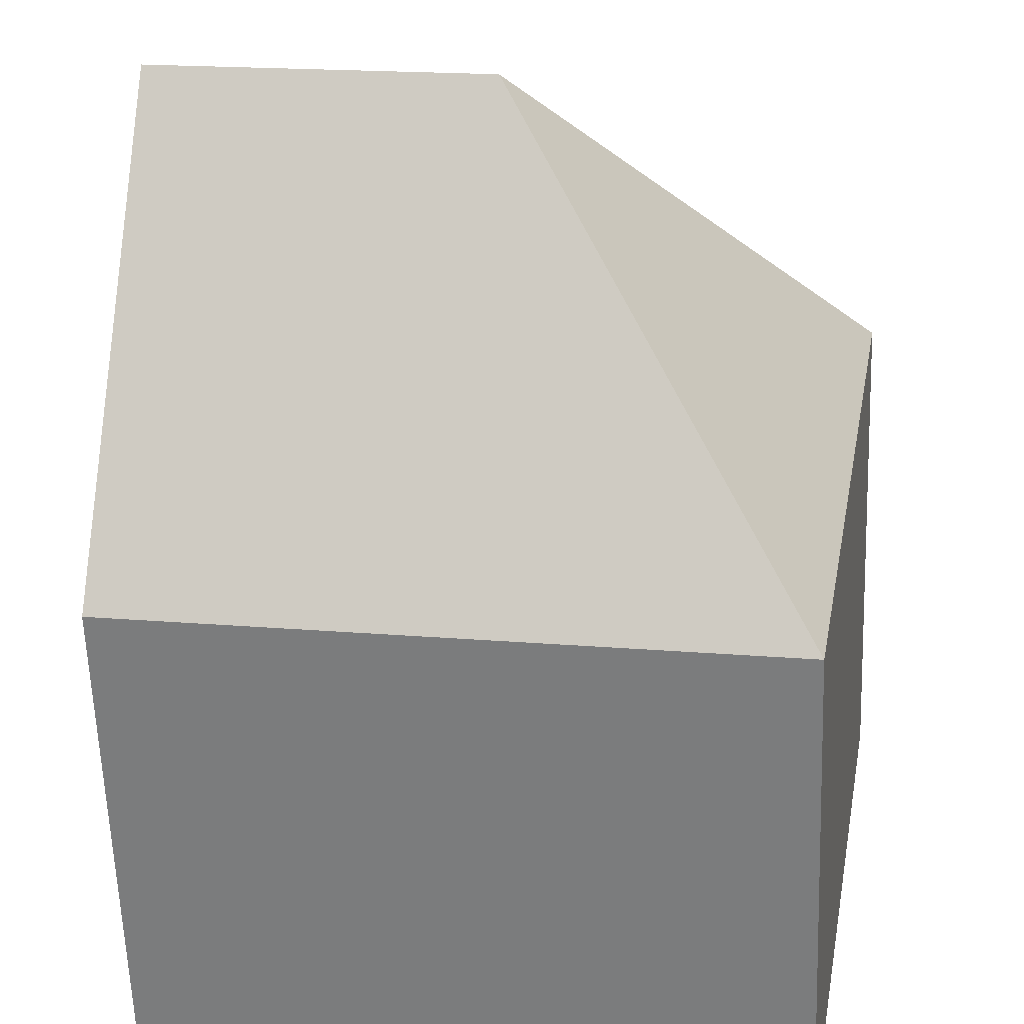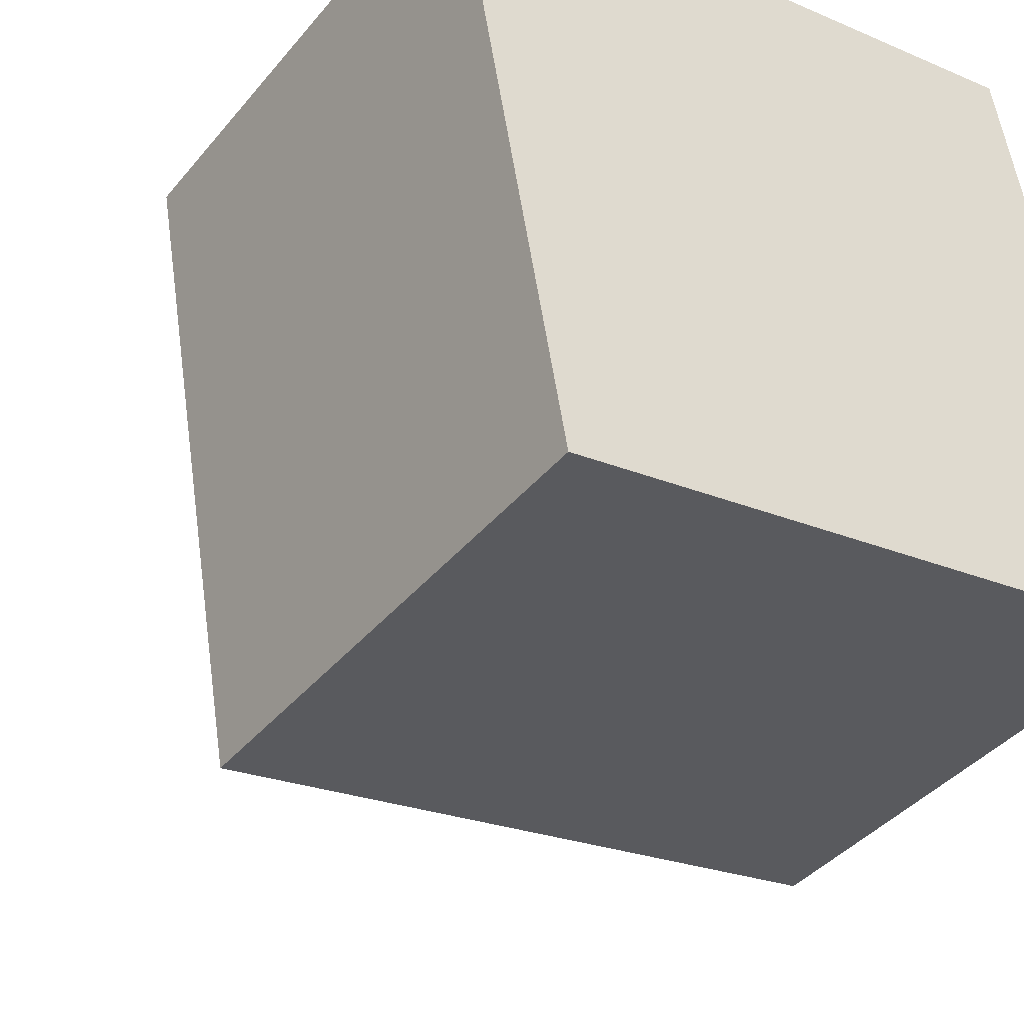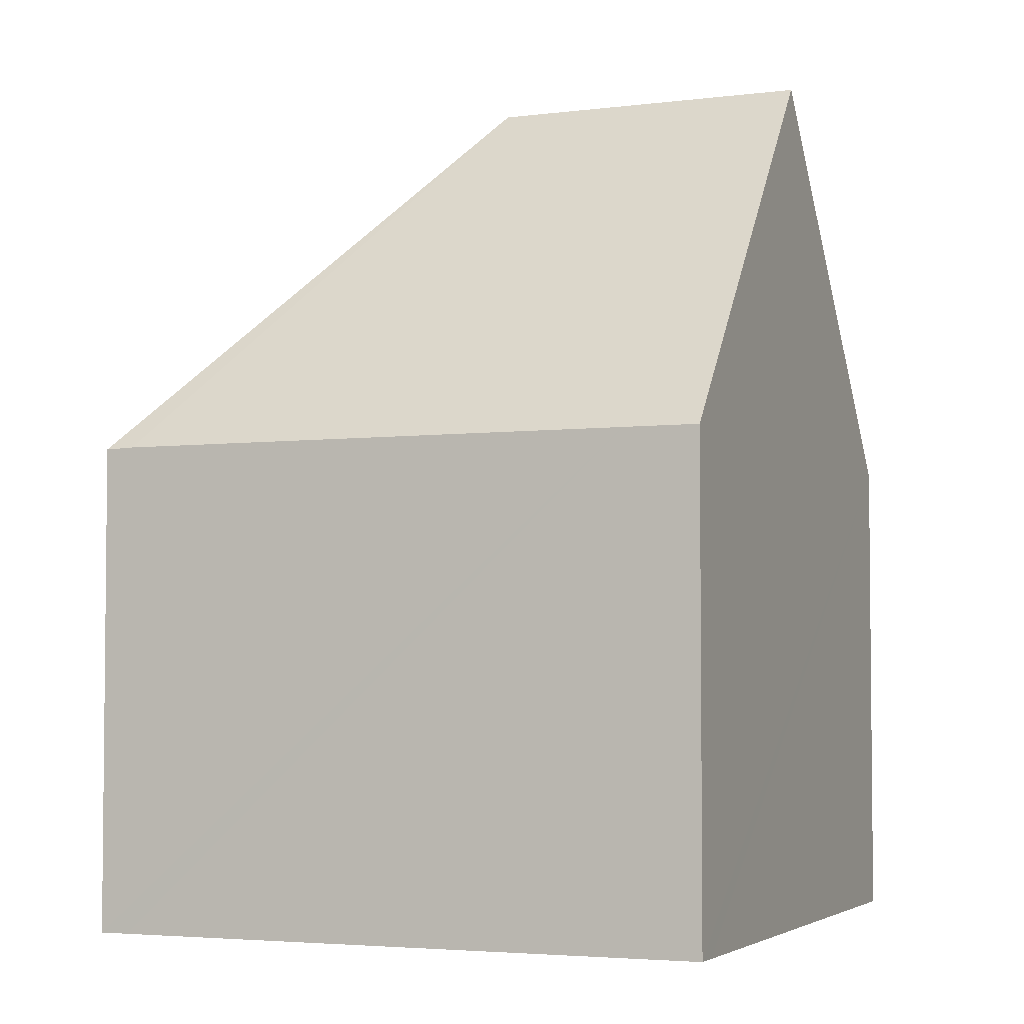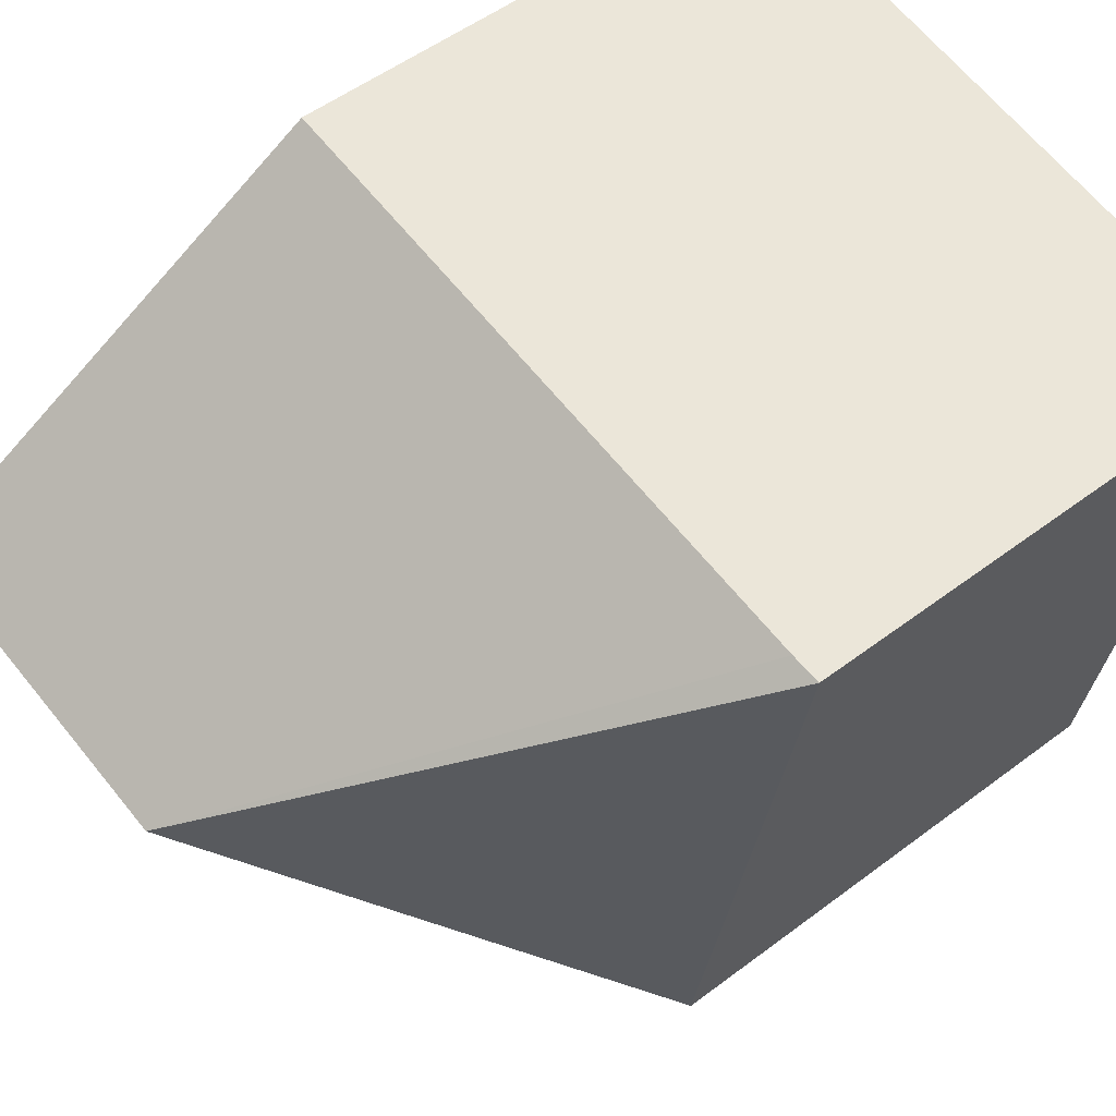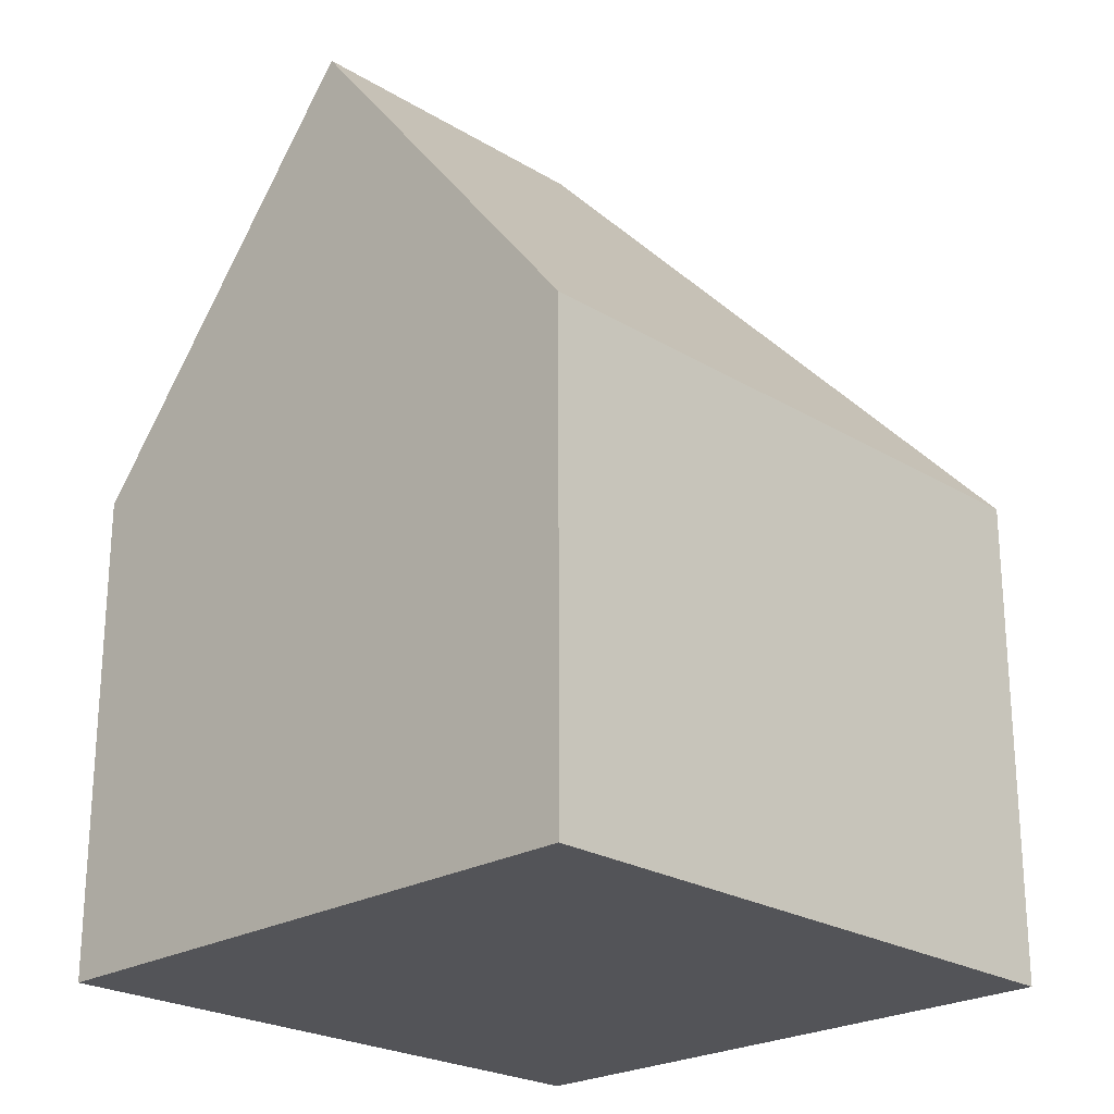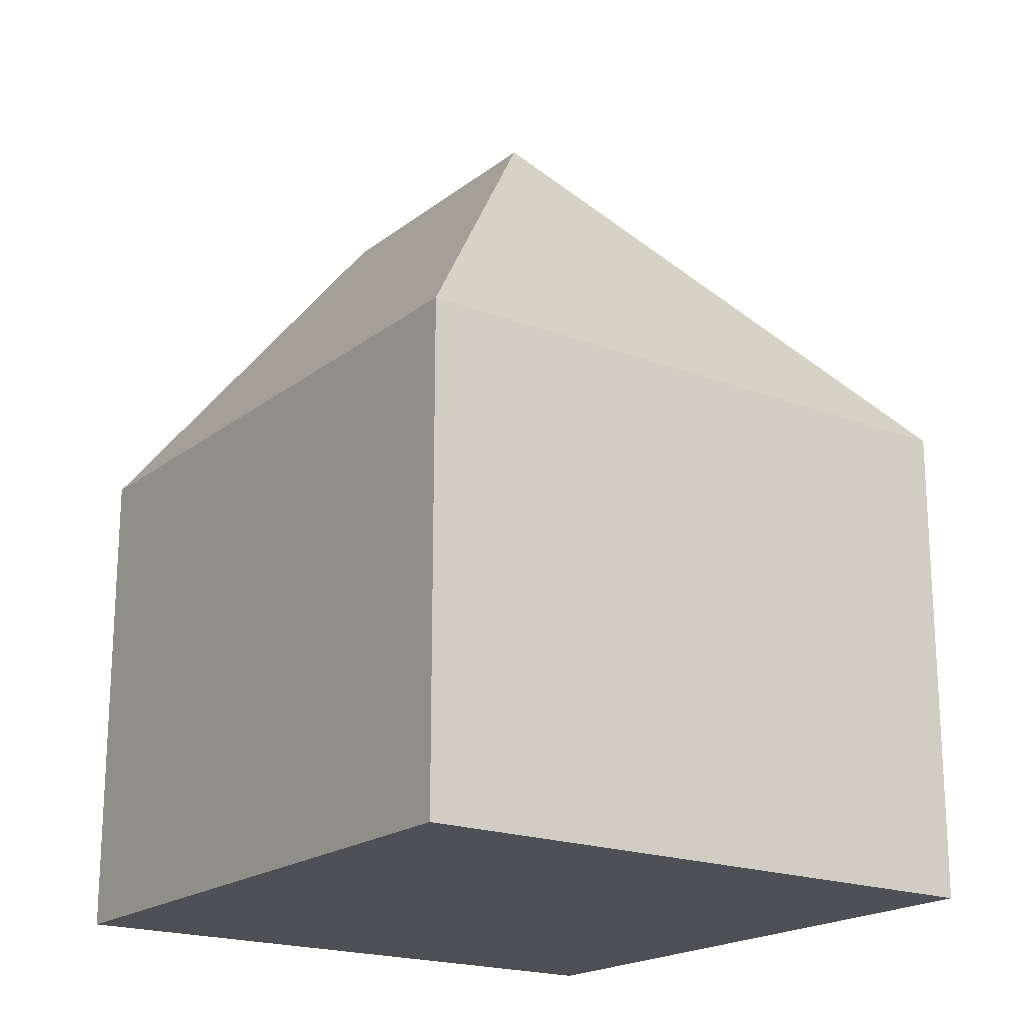
<metadata>
{"format":"obj","ext":"obj","renderer":"f3d","projection":"perspective","resolution":1024,"background":"white","views":[{"elev":-60.7,"azim":-177.9,"up":"+Z"},{"elev":-39.7,"azim":-35.2,"up":"+Z"},{"elev":-3.8,"azim":12.8,"up":"+Y"},{"elev":51.6,"azim":-129.5,"up":"+Z"},{"elev":-23.5,"azim":124.5,"up":"+Y"},{"elev":-19.4,"azim":-135.5,"up":"+Y"}]}
</metadata>
<code>
v  7.709 6.838 1.364
v  5.053 12.17 -3.534
v  0.403 6.839 0.071
v  8.74 6.838 1.546
v  8.803 7.288 1.183
v  9.489 12.17 -2.749
v  0 6.825 4.179e-16
v  10.17 7.328 -6.65
v  10.24 6.822 -7.057
v  1.522 6.857 -8.577
v  1.181 6.85 -6.656
v  0.181 6.828 -1.022
v  1.522 5.252e-16 -8.577
v  1.181 4.076e-16 -6.656
v  0.181 6.258e-17 -1.022
v  0 0 0
v  0.403 -4.348e-18 0.071
v  7.709 -8.352e-17 1.364
v  8.74 -9.467e-17 1.546
v  8.803 -7.244e-17 1.183
v  10.17 4.072e-16 -6.65
v  10.24 4.321e-16 -7.057
v  9.489 1.683e-16 -2.749
g defaultobject
f 1 2 3
f 2 1 4
f 2 4 5
f 2 5 6
f 2 7 3
f 8 2 6
f 2 8 9
f 2 9 10
f 11 2 10
f 2 11 12
f 2 12 7
f 13 11 10
f 11 13 12
f 12 13 14
f 12 14 7
f 7 14 15
f 7 15 16
f 16 3 7
f 3 16 1
f 1 16 17
f 1 17 18
f 1 18 4
f 4 18 19
f 5 8 6
f 8 5 4
f 8 4 19
f 8 19 9
f 9 19 20
f 9 20 21
f 9 21 22
f 21 20 23
f 9 13 10
f 13 9 22
f 21 13 22
f 13 21 23
f 13 23 14
f 14 23 15
f 15 23 20
f 15 20 19
f 15 19 18
f 15 18 17
f 15 17 16

</code>
